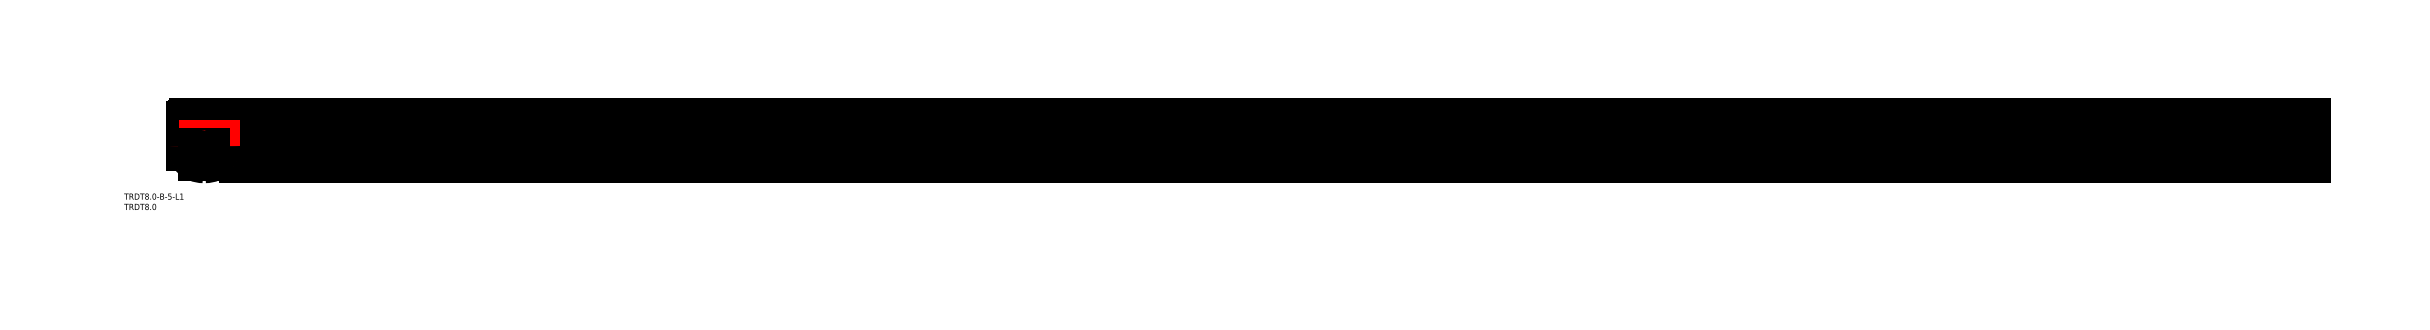
<metadata>
{"format":"dxf","ext":"dxf","renderer":"ezdxf+matplotlib","layout":"modelspace","background":"white","min_lineweight":24,"dpi":150}
</metadata>
<code>
0
SECTION
2
ENTITIES
0
LINE
8
0
10
4
20
-0.4
30
0
11
4
21
8.5
31
0
0
LINE
8
0
10
-4
20
-0.4
30
0
11
-4
21
7.05
31
0
0
LINE
8
CENTER
10
-5.2
20
-0.4
30
0
11
-5.2
21
12.18
31
0
0
LINE
8
0
10
4.9
20
9.5
30
0
11
5.5
21
9.5
31
0
0
LINE
8
0
10
3.73
20
10.5
30
0
11
4.9
21
10.5
31
0
0
ARC
8
0
10
3.75
20
10.25
30
0
40
0.25
50
94.53
51
204.7
0
ARC
8
0
10
-4.438
20
6.947
30
0
40
8.58
50
10.43
51
21.9
0
ARC
8
0
10
4.9
20
9
30
0
40
1.5
50
0
51
90
0
LINE
8
0
10
5.5
20
-0.4
30
0
11
5.5
21
9.5
31
0
0
LINE
8
0
10
6.4
20
-0.4
30
0
11
6.4
21
9
31
0
0
ARC
8
0
10
-4.9
20
9
30
0
40
1.5
50
90
51
180
0
ARC
8
0
10
-3.067
20
5.843
30
0
40
0.2853
50
179.9
51
355.7
0
ARC
8
0
10
-4.991
20
5.848
30
0
40
1.639
50
359.9
51
48.69
0
ARC
8
0
10
-5.426
20
6.021
30
0
40
2.651
50
355.7
51
54.3
0
ARC
8
0
10
4.438
20
6.947
30
0
40
8.58
50
158.1
51
169.6
0
ARC
8
0
10
-3.75
20
10.25
30
0
40
0.25
50
335.3
51
85.47
0
ARC
8
0
10
-3.5
20
8.5
30
0
40
0.5
50
180
51
220.7
0
ARC
8
0
10
-3.95
20
7.05
30
0
40
0.05
50
35.67
51
180
0
LINE
8
0
10
-3.73
20
10.5
30
0
11
-4.9
21
10.5
31
0
0
LINE
8
0
10
-6.4
20
-0.4
30
0
11
-6.4
21
9
31
0
0
LINE
8
0
10
-5.5
20
-0.4
30
0
11
-5.5
21
9.5
31
0
0
LINE
8
0
10
-4.9
20
9.5
30
0
11
-5.5
21
9.5
31
0
0
INSERT
8
0
2
*U5
10
0
20
0
30
0
0
INSERT
8
0
2
*U6
10
0
20
0
30
0
0
LINE
8
0
10
1020
20
10.5
30
0
11
19.53
21
10.5
31
0
0
LINE
8
0
10
1020
20
-6.4
30
0
11
19.53
21
-6.4
31
0
0
LINE
8
0
10
19.53
20
10.5
30
0
11
19.53
21
-6.4
31
0
0
LINE
8
0
10
4.9
20
-0.4
30
0
11
4.9
21
9.5
31
0
0
LINE
8
0
10
-4.9
20
-0.4
30
0
11
-4.9
21
9.5
31
0
0
LINE
8
CENTER
10
5.2
20
-0.4
30
0
11
5.2
21
12.18
31
0
0
LINE
8
0
10
1020
20
10.5
30
0
11
1020
21
-6.4
31
0
0
LINE
8
CENTER
10
9e-16
20
-8.4
30
0
11
9e-16
21
12.18
31
0
0
ARC
8
0
10
0.4
20
-0.4
30
0
40
6
50
270
51
9.5e-15
0
ARC
8
0
10
-0.4
20
-0.4
30
0
40
6
50
180
51
270
0
ARC
8
0
10
0.4
20
-0.4
30
0
40
3.6
50
270
51
9.5e-15
0
ARC
8
0
10
-0.4
20
-0.4
30
0
40
3.6
50
180
51
270
0
LINE
8
0
10
-0.4
20
-4
30
0
11
0.4
21
-4
31
0
0
ARC
8
0
10
0.4
20
-0.4
30
0
40
4.5
50
270
51
9.5e-15
0
LINE
8
0
10
-0.4
20
-4.9
30
0
11
0.4
21
-4.9
31
0
0
ARC
8
0
10
-0.4
20
-0.4
30
0
40
4.5
50
180
51
270
0
ARC
8
CENTER
10
0.4
20
-0.4
30
0
40
4.8
50
270
51
9.5e-15
0
LINE
8
CENTER
10
-0.4
20
-5.2
30
0
11
0.4
21
-5.2
31
0
0
ARC
8
CENTER
10
-0.4
20
-0.4
30
0
40
4.8
50
180
51
270
0
ARC
8
0
10
0.4
20
-0.4
30
0
40
5.1
50
270
51
9.5e-15
0
LINE
8
0
10
-0.4
20
-5.5
30
0
11
0.4
21
-5.5
31
0
0
ARC
8
0
10
-0.4
20
-0.4
30
0
40
5.1
50
180
51
270
0
ENDSEC
0
EOF

</code>
